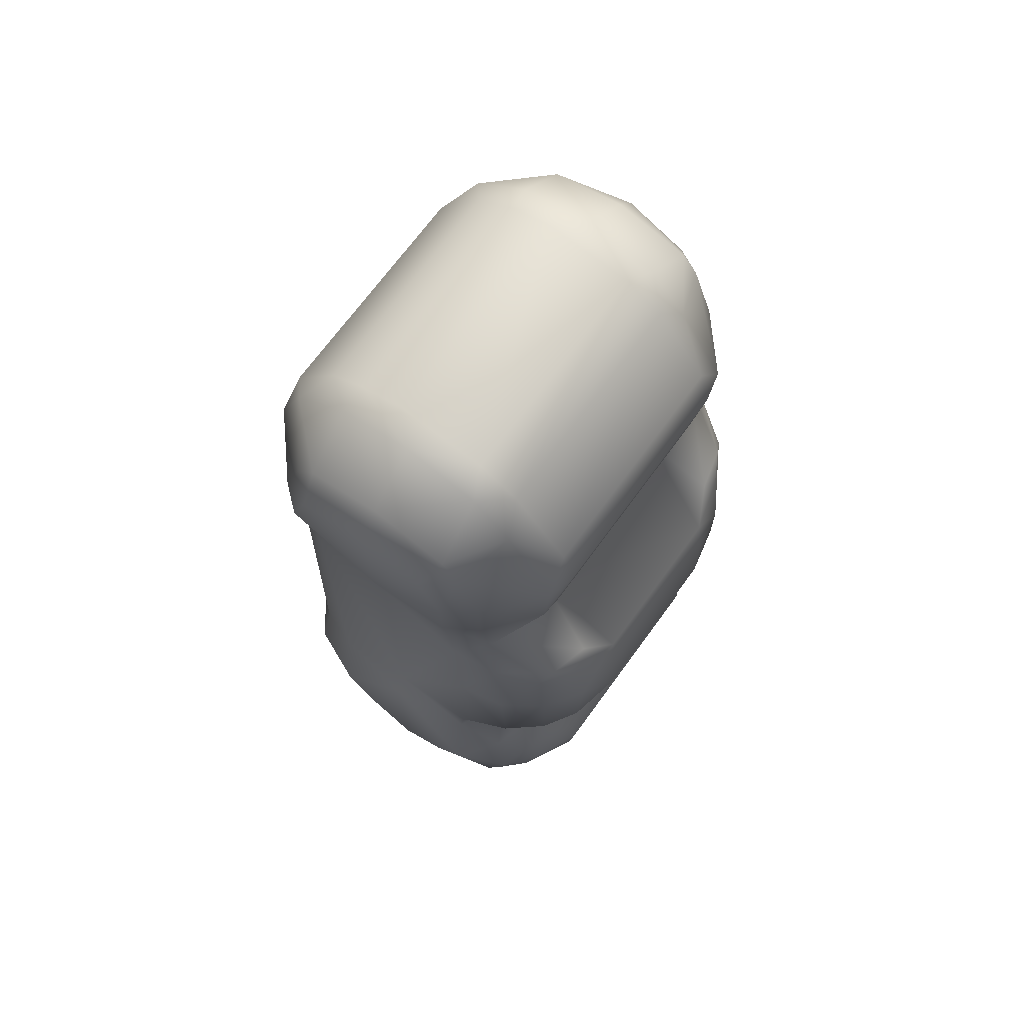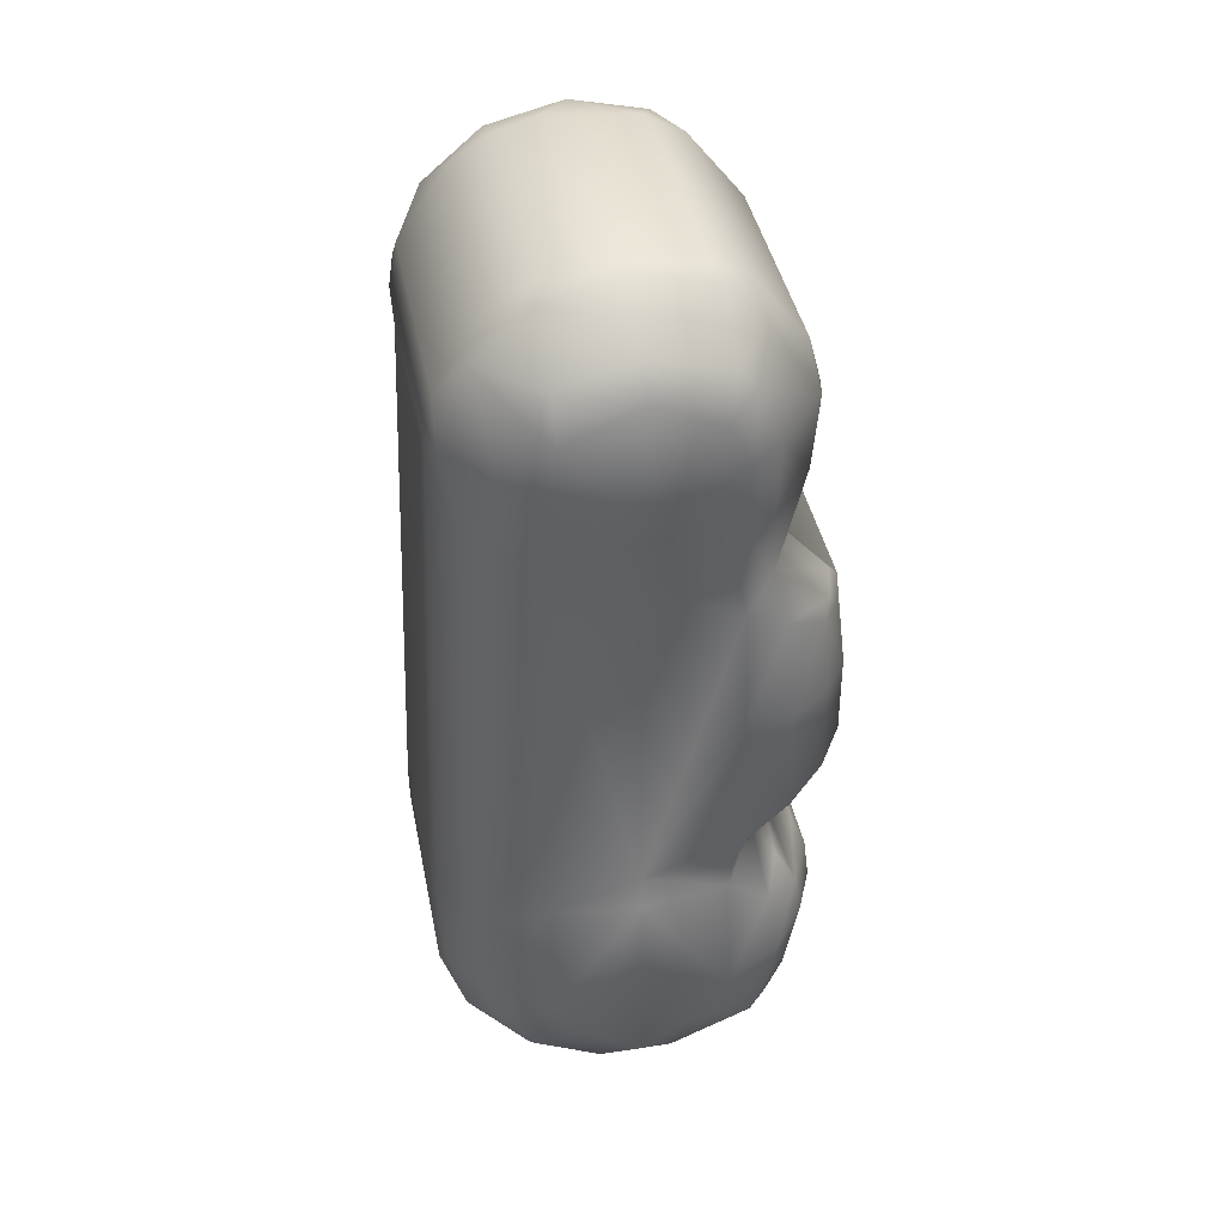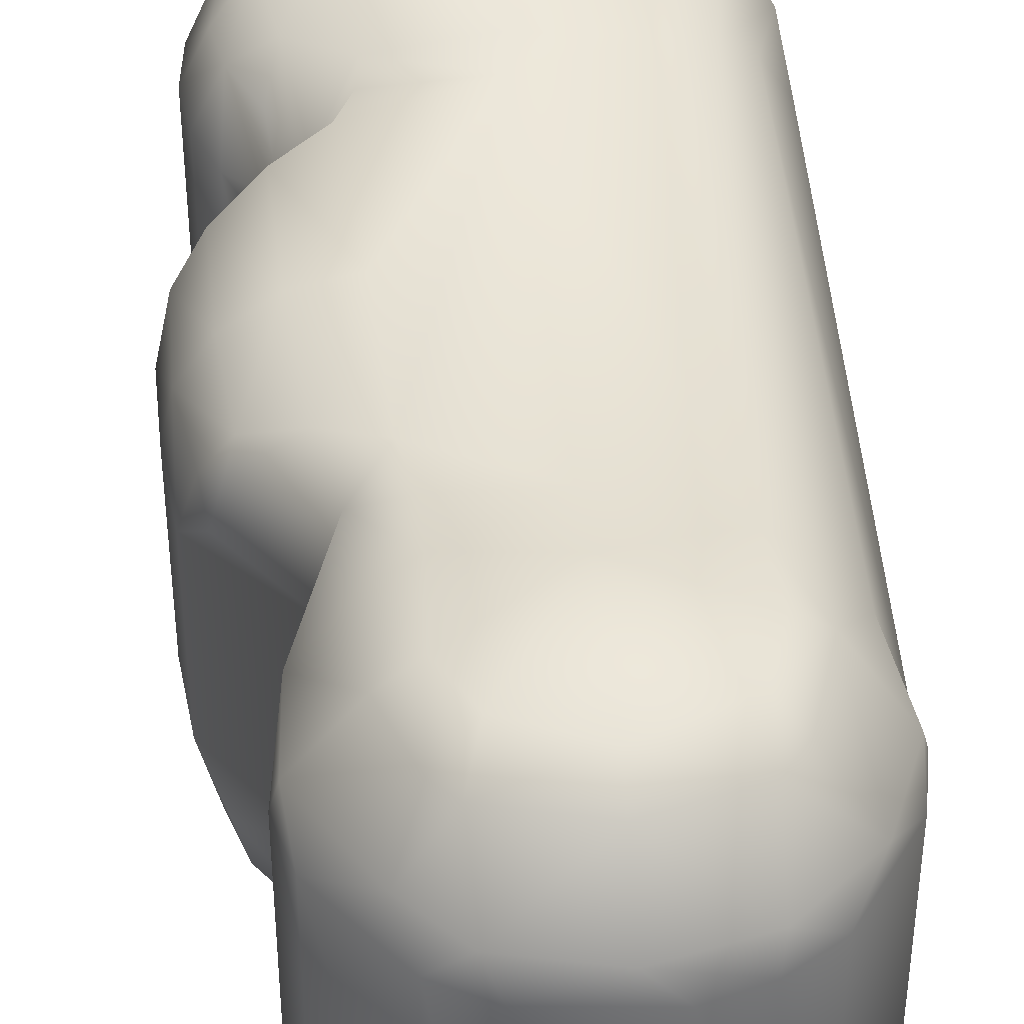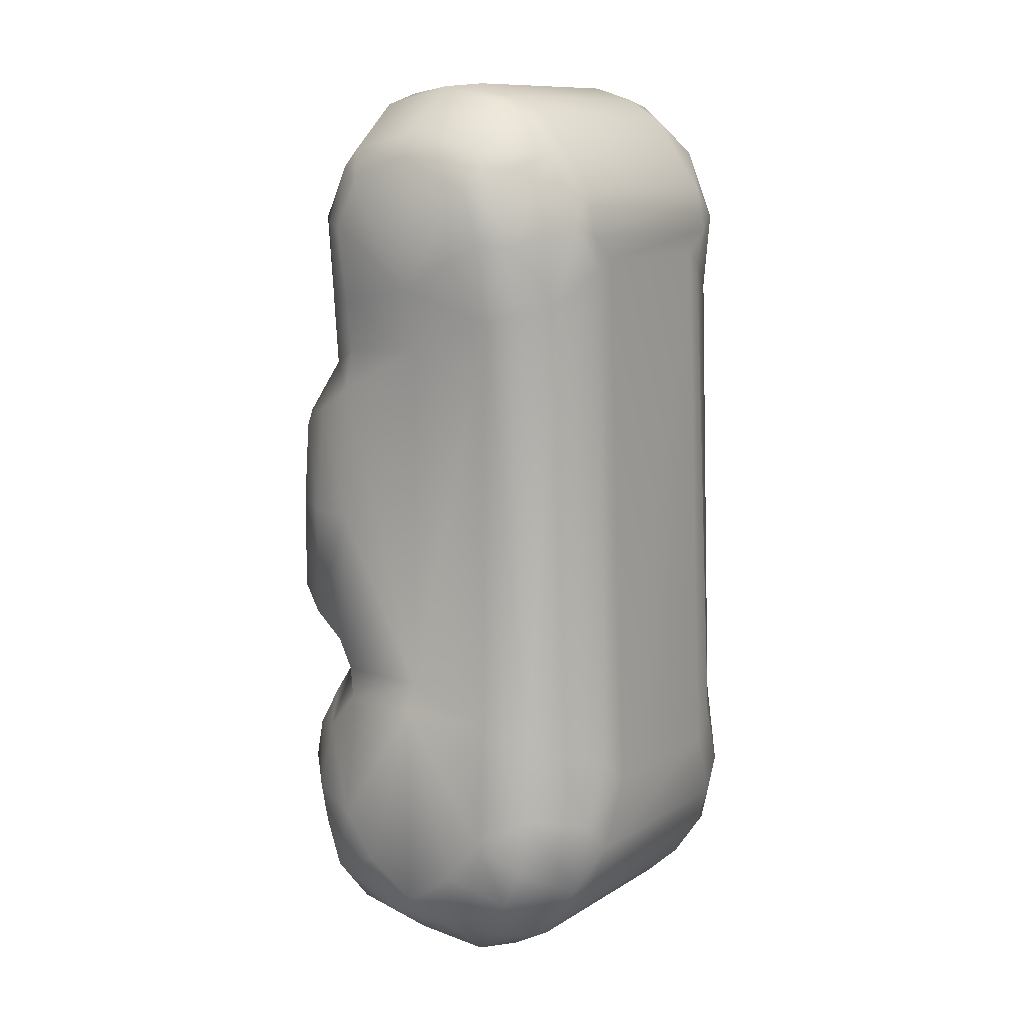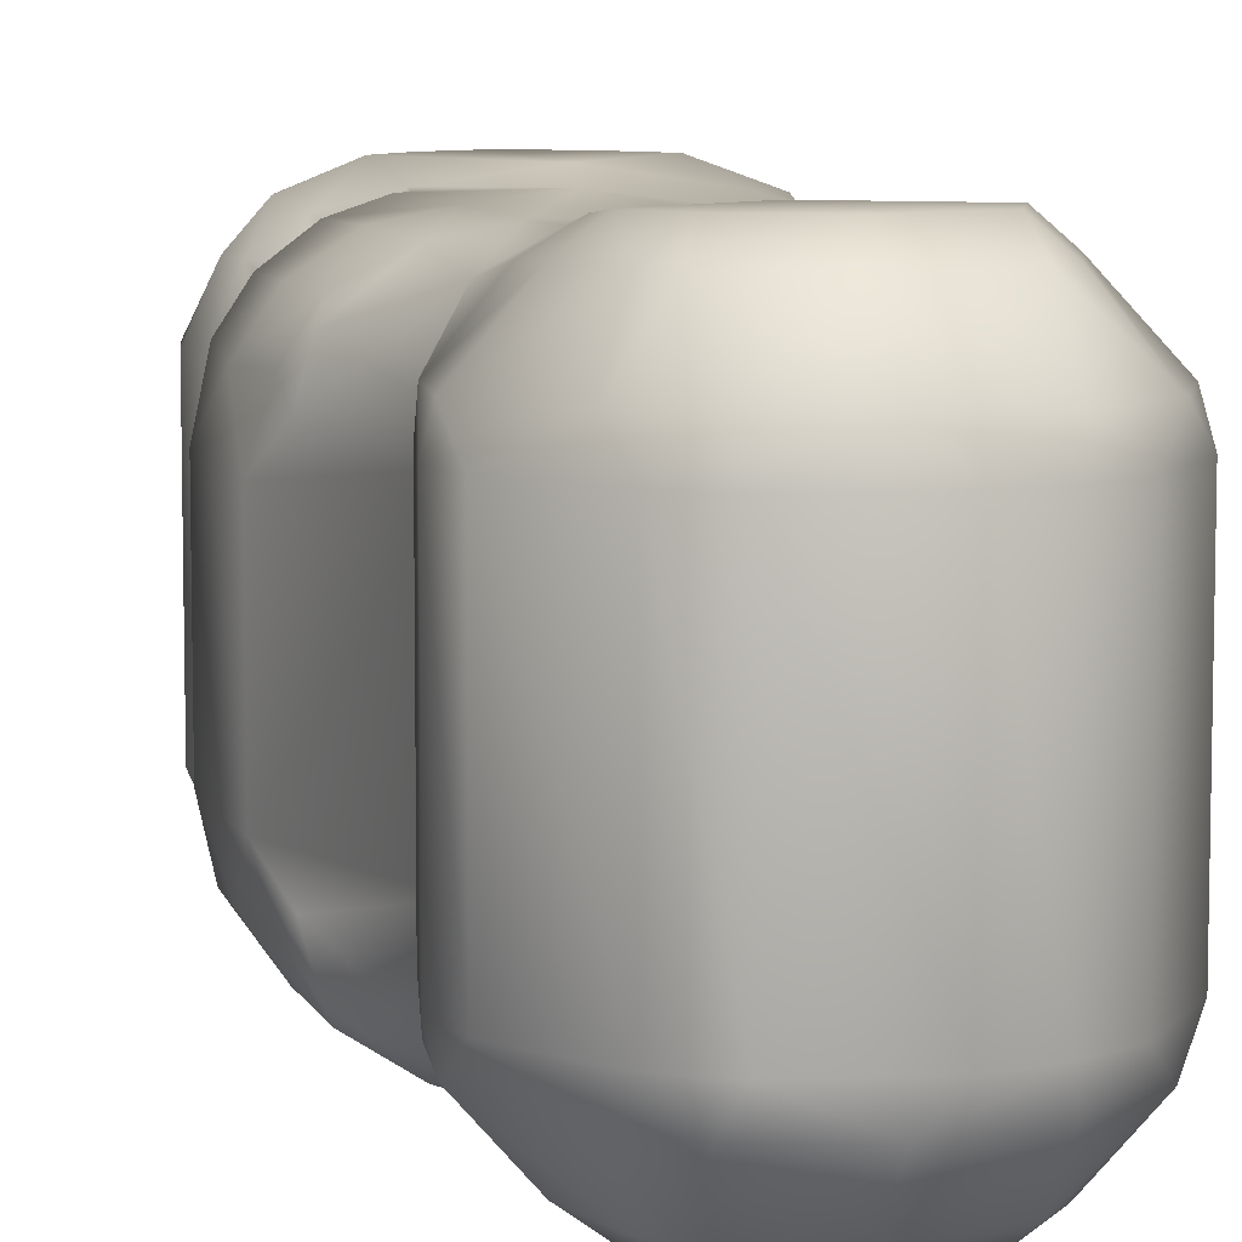
<metadata>
{"format":"obj","ext":"obj","renderer":"f3d","projection":"perspective","resolution":1024,"background":"white","views":[{"elev":70.7,"azim":-143.8,"up":"+Z"},{"elev":41.4,"azim":168.8,"up":"+Z"},{"elev":42.5,"azim":-5.6,"up":"+Y"},{"elev":11.0,"azim":34.4,"up":"+Z"},{"elev":7.9,"azim":-12.1,"up":"+Y"}]}
</metadata>
<code>
o left_f_middle
v -0.005621 0.005152 -0.005833
v -0.007476 0.006983 -0.002647
v -0.005947 0.008011 -0.003527
v -0.004287 0.008478 -0.004522
v 5.3e-05 0.008498 -0.006041
v -0.003857 0.008497 0.001268
v -0.003672 0.008487 0.007088
v 5.6e-05 0.008497 0.009027
v 0.003773 0.008223 0.01033
v 0.008009 0.003498 -0.0103
v 0.007085 0.003497 0.01293
v 0.008009 -0.003496 -0.0103
v 0.007085 -0.003503 0.01293
v 0.007038 0.004295 0.01251
v 0.007812 0.004755 -0.009367
v 0.006715 0.006729 -0.008641
v 0.006286 0.006308 0.01126
v 0.005565 0.00775 -0.008068
v 0.004974 0.007625 0.01069
v 0.003725 0.008427 -0.007324
v -0.008611 0.003429 0.00412
v -0.008901 0.003497 0.00118
v -0.008611 -0.003427 0.00412
v -0.008901 -0.003496 0.00118
v -0.008944 0.003497 -0.001695
v -0.008944 -0.003496 -0.001695
v -0.007417 0.006411 0.005645
v -0.007853 0.00473 0.005588
v -0.004898 0.007461 0.008149
v -0.00518 0.003997 0.008259
v -0.00518 -0.004003 0.008259
v -0.008674 0.003497 -0.002683
v -0.005792 0.003998 -0.005661
v -0.005792 -0.004002 -0.005661
v -0.008674 -0.003496 -0.002683
v -0.005583 -0.004491 0.009263
v -0.005805 0.008117 0.001352
v -0.007425 0.007033 0.001422
v -0.007119 0.007074 0.005026
v -0.005429 0.008024 0.006042
v -0.008508 0.005411 0.001319
v -0.008026 0.005524 0.004482
v -0.008446 0.005666 -0.002003
v -0.005583 0.004492 0.009263
v -0.006403 -0.004753 0.01067
v -0.006937 -0.00476 0.01437
v -0.006453 -0.00476 0.0162
v -0.004154 -0.00476 0.01915
v -0.002503 -0.00476 0.02006
v 0.001217 -0.00476 0.02045
v 0.00302 -0.00476 0.01989
v 0.004611 -0.00476 0.01887
v 0.006723 -0.00476 0.01579
v 0.007093 -0.00476 0.01394
v -0.006403 0.004755 0.01067
v -0.006937 0.004755 0.01437
v -0.006453 0.004755 0.0162
v -0.004154 0.004755 0.01915
v -0.002503 0.004755 0.02006
v 0.001217 0.004755 0.02045
v 0.00302 0.004755 0.01989
v 0.004611 0.004755 0.01887
v 0.006723 0.004755 0.01579
v 0.007093 0.004755 0.01394
v -0.006432 0.005903 0.01139
v -0.006678 0.005903 0.01457
v -0.004634 0.005876 0.01782
v -0.003022 0.005903 0.01958
v 8.1e-05 0.005903 0.02031
v 0.003179 0.005903 0.01956
v 0.005595 0.005903 0.01748
v 0.006801 0.005903 0.01452
v -0.003314 0.008771 0.01106
v -0.003305 0.008447 0.008899
v -0.003551 0.008997 0.01431
v -0.002569 0.008997 0.01607
v 5.9e-05 0.008118 0.01842
v 0.003151 0.008997 0.01596
v 0.004986 0.008119 0.01354
v 5.8e-05 0.008997 0.01722
v 0.003914 0.008997 0.01372
v 6.2e-05 0.008997 0.01164
v -0.006783 0.006876 -0.009333
v -0.004834 0.006521 -0.005874
v -0.007047 0.004755 -0.007711
v -0.007754 0.004755 -0.009537
v -0.00651 0.006876 -0.0144
v -0.007999 0.004755 -0.01148
v -0.007767 0.004755 -0.01342
v -0.005826 0.006876 -0.01608
v -0.005957 0.004755 -0.01687
v -0.004591 0.006403 -0.0178
v -0.004486 0.004755 -0.01816
v -0.001541 0.005903 -0.01885
v -0.002746 0.004755 -0.01906
v 0.001798 0.005903 -0.01913
v 0.001117 0.004755 -0.01949
v 0.003012 0.004755 -0.01899
v 0.004819 0.005903 -0.01771
v 0.004732 0.004755 -0.01806
v 0.003697 0.006876 -0.01768
v 0.006971 0.005903 -0.01515
v 0.006175 0.004755 -0.01673
v 0.007255 0.004755 -0.0151
v 0.006038 0.008119 -0.01141
v 0.007663 0.005903 -0.01193
v 0.007909 0.004755 -0.01325
v -0.007047 -0.00476 -0.007711
v -0.007754 -0.00476 -0.009538
v -0.007999 -0.00476 -0.01148
v -0.007767 -0.00476 -0.01342
v -0.005957 -0.00476 -0.01687
v -0.004486 -0.00476 -0.01816
v -0.002746 -0.00476 -0.01906
v 0.001117 -0.00476 -0.01949
v 0.003012 -0.00476 -0.01899
v 0.004732 -0.00476 -0.01806
v 0.006175 -0.00476 -0.01673
v 0.007255 -0.00476 -0.0151
v 0.007909 -0.00476 -0.01325
v -0.005378 0.007876 -0.009047
v -0.003528 0.008497 -0.007168
v -0.00357 0.008997 -0.01268
v -0.002188 0.008998 -0.01459
v 5.2e-05 0.008997 -0.007118
v 5e-05 0.008998 -0.01609
v 0.002288 0.008998 -0.01459
v 0.003774 0.008997 -0.01261
v 0.001664 0.008119 -0.01721
v -0.005862 0.008119 -0.01194
v -0.007104 0.006876 -0.01103
v -0.005572 0.008119 -0.01339
v -0.004824 0.008119 -0.0157
v -0.001415 0.008119 -0.01725
v 0.005502 0.008118 -0.01405
v 0.004646 0.008119 -0.01565
v -0.005875 0.006752 -0.007603
v -0.003675 0.008456 -0.005822
v -0.003802 0.008118 0.01688
v -0.004748 0.008118 0.01444
v -0.003128 0.008118 0.01763
v -0.004694 0.007966 0.0112
v 0.004034 0.008118 0.01651
v 0.003164 0.008118 0.01761
v 0.003164 -0.008117 0.01761
v 0.004034 -0.008117 0.01651
v -0.004694 -0.007965 0.0112
v -0.003128 -0.008117 0.01763
v -0.004748 -0.008117 0.01444
v -0.003802 -0.008117 0.01688
v -0.003675 -0.008454 -0.005822
v -0.005875 -0.00675 -0.007603
v 0.004646 -0.008116 -0.01565
v 0.005502 -0.008116 -0.01405
v -0.001415 -0.008117 -0.01725
v -0.004824 -0.008116 -0.0157
v -0.005572 -0.008117 -0.01339
v -0.007104 -0.006874 -0.01103
v -0.005862 -0.008117 -0.01194
v 0.001664 -0.008117 -0.01721
v 0.003774 -0.009003 -0.01261
v 0.002288 -0.009002 -0.01459
v 5e-05 -0.009002 -0.01609
v 5.2e-05 -0.009003 -0.007119
v -0.002188 -0.009002 -0.01459
v -0.00357 -0.009003 -0.01268
v -0.003528 -0.008495 -0.007169
v -0.005378 -0.007874 -0.009047
v 0.007663 -0.005901 -0.01194
v 0.006038 -0.008117 -0.01141
v 0.006971 -0.005901 -0.01515
v 0.003697 -0.006874 -0.01768
v 0.004819 -0.005901 -0.01771
v 0.001798 -0.005901 -0.01913
v -0.001541 -0.005901 -0.01885
v -0.004591 -0.006401 -0.0178
v -0.005826 -0.006874 -0.01608
v -0.00651 -0.006874 -0.0144
v -0.004834 -0.006519 -0.005874
v -0.006783 -0.006874 -0.009333
v 6.2e-05 -0.009003 0.01164
v 0.003914 -0.009003 0.01372
v 5.8e-05 -0.009003 0.01722
v 0.004986 -0.008117 0.01354
v 0.003151 -0.009003 0.01596
v 5.9e-05 -0.008117 0.01842
v -0.002569 -0.009003 0.01607
v -0.003551 -0.009003 0.01431
v -0.003305 -0.008446 0.008899
v -0.003314 -0.008769 0.01106
v 0.006801 -0.005901 0.01452
v 0.005595 -0.005901 0.01748
v 0.003179 -0.005901 0.01956
v 8.1e-05 -0.005901 0.02031
v -0.003022 -0.005901 0.01958
v -0.004634 -0.005875 0.01782
v -0.006678 -0.005901 0.01457
v -0.006432 -0.005901 0.01139
v -0.008446 -0.005665 -0.002003
v -0.008026 -0.005522 0.004482
v -0.008508 -0.005409 0.001319
v -0.005429 -0.008023 0.006042
v -0.007119 -0.007072 0.005026
v -0.007425 -0.007031 0.001421
v -0.005805 -0.008115 0.001352
v -0.004898 -0.00746 0.008149
v -0.007853 -0.004728 0.005587
v -0.007417 -0.006409 0.005645
v 0.003725 -0.008425 -0.007325
v 0.004974 -0.007623 0.01069
v 0.005565 -0.007748 -0.008068
v 0.006286 -0.006307 0.01126
v 0.006715 -0.006727 -0.008641
v 0.007812 -0.004753 -0.009368
v 0.007038 -0.004294 0.01251
v 0.003773 -0.008221 0.01033
v 5.6e-05 -0.008496 0.009026
v -0.003672 -0.008485 0.007087
v -0.003857 -0.008496 0.001267
v 5.3e-05 -0.008496 -0.006042
v -0.004287 -0.008476 -0.004523
v -0.005947 -0.008009 -0.003528
v -0.007476 -0.006981 -0.002647
v -0.005621 -0.00515 -0.005833
f 1 2 3
f 5 4 6
f 5 6 7
f 5 7 8
f 9 5 8
f 10 11 12
f 13 12 11
f 14 11 10
f 14 10 15
f 15 16 14
f 17 14 16
f 16 18 17
f 19 17 18
f 9 19 18
f 18 20 9
f 20 5 9
f 21 22 23
f 24 23 22
f 22 25 24
f 26 24 25
f 27 28 29
f 30 29 28
f 28 21 30
f 30 21 23
f 31 30 23
f 2 1 32
f 1 33 32
f 34 35 32
f 33 34 32
f 6 4 3
f 37 6 3
f 37 3 2
f 38 37 2
f 41 42 39
f 38 41 39
f 38 2 43
f 41 38 43
f 43 25 41
f 21 42 41
f 41 22 21
f 41 25 22
f 36 44 30
f 44 45 55
f 45 46 55
f 56 55 46
f 46 47 56
f 57 56 47
f 47 48 57
f 58 57 48
f 48 49 58
f 59 58 49
f 49 50 59
f 60 59 50
f 50 51 60
f 61 60 51
f 51 52 61
f 62 61 52
f 52 53 62
f 63 62 53
f 53 54 63
f 64 63 54
f 13 64 54
f 64 13 11
f 64 11 14
f 29 44 55
f 65 29 55
f 65 55 56
f 66 65 56
f 56 57 66
f 67 66 57
f 67 57 58
f 68 67 58
f 58 59 68
f 69 68 59
f 59 60 69
f 69 60 61
f 70 69 61
f 61 62 70
f 71 70 62
f 62 63 71
f 72 71 63
f 63 64 72
f 72 64 14
f 72 14 17
f 73 74 29
f 68 69 77
f 69 70 77
f 71 72 79
f 72 17 79
f 19 79 17
f 81 78 79
f 9 81 79
f 79 19 9
f 9 8 82
f 9 82 81
f 76 80 82
f 75 76 82
f 73 8 74
f 8 73 82
f 75 82 73
f 86 85 83
f 90 91 89
f 87 90 89
f 90 92 91
f 93 91 92
f 98 97 96
f 99 100 98
f 96 99 98
f 99 96 101
f 101 102 99
f 103 100 99
f 99 102 103
f 104 103 102
f 106 102 105
f 10 107 106
f 35 26 32
f 85 34 33
f 34 85 108
f 85 86 108
f 109 108 86
f 86 88 109
f 110 109 88
f 88 89 110
f 111 110 89
f 89 91 111
f 112 111 91
f 91 93 112
f 113 112 93
f 93 95 113
f 114 113 95
f 95 97 114
f 115 114 97
f 97 98 115
f 116 115 98
f 98 100 116
f 117 116 100
f 100 103 117
f 118 117 103
f 103 104 118
f 119 118 104
f 104 107 119
f 120 119 107
f 107 10 120
f 12 120 10
f 2 32 43
f 121 122 123
f 124 123 125
f 126 124 125
f 25 32 26
f 127 129 126
f 105 20 18
f 105 128 20
f 20 125 5
f 131 83 130
f 87 131 130
f 130 132 87
f 132 133 87
f 90 87 133
f 92 90 133
f 94 92 134
f 134 129 94
f 96 94 129
f 101 96 129
f 105 18 106
f 16 106 18
f 25 43 32
f 121 123 130
f 132 130 123
f 123 133 132
f 123 124 133
f 124 126 134
f 129 134 126
f 7 74 8
f 7 29 74
f 31 36 30
f 7 40 29
f 27 29 40
f 40 39 27
f 42 27 39
f 28 27 42
f 42 21 28
f 30 44 29
f 87 89 131
f 88 131 89
f 86 131 88
f 83 131 86
f 92 133 134
f 124 134 133
f 83 121 130
f 125 127 126
f 125 128 127
f 20 128 125
f 5 125 122
f 122 125 123
f 127 136 129
f 136 101 129
f 101 136 102
f 135 102 136
f 102 135 105
f 135 128 105
f 6 40 7
f 6 37 40
f 37 39 40
f 37 38 39
f 10 106 15
f 15 106 16
f 3 4 84
f 1 3 84
f 137 1 84
f 83 1 137
f 83 137 121
f 137 84 121
f 84 122 121
f 122 138 5
f 138 4 5
f 4 138 84
f 138 122 84
f 1 83 85
f 1 85 33
f 78 81 82
f 78 82 80
f 65 142 29
f 142 73 29
f 140 73 142
f 139 75 140
f 75 139 76
f 141 76 139
f 141 68 77
f 70 144 77
f 143 78 144
f 78 143 79
f 143 71 79
f 71 143 144
f 71 144 70
f 68 141 67
f 141 139 67
f 67 139 66
f 139 140 66
f 73 140 75
f 66 140 65
f 140 142 65
f 128 135 136
f 128 136 127
f 76 141 80
f 77 80 141
f 77 144 80
f 78 80 144
f 94 96 97
f 94 97 95
f 92 94 95
f 92 95 93
f 102 107 104
f 102 106 107
f 171 120 169
f 171 119 120
f 176 113 114
f 176 114 175
f 175 114 115
f 175 115 174
f 185 145 183
f 186 183 145
f 186 148 183
f 187 183 148
f 161 162 153
f 161 153 154
f 149 198 147
f 197 198 149
f 190 188 149
f 150 197 149
f 196 197 150
f 148 196 150
f 195 196 148
f 192 193 145
f 192 145 146
f 146 184 192
f 185 184 146
f 146 145 185
f 193 186 145
f 148 186 195
f 148 150 187
f 188 187 150
f 150 149 188
f 149 147 190
f 147 206 190
f 198 206 147
f 185 183 181
f 185 181 182
f 224 34 108
f 224 108 180
f 151 179 167
f 221 179 151
f 151 220 221
f 167 220 151
f 179 168 167
f 152 168 179
f 180 168 152
f 152 224 180
f 179 224 152
f 224 179 222
f 222 179 221
f 214 213 169
f 12 214 169
f 205 203 204
f 205 202 203
f 219 202 205
f 219 218 202
f 154 170 161
f 171 170 154
f 154 153 171
f 172 171 153
f 153 160 172
f 162 160 153
f 167 166 164
f 220 167 164
f 209 164 161
f 164 162 161
f 164 163 162
f 180 159 168
f 165 156 155
f 176 155 156
f 180 109 158
f 109 110 158
f 110 111 158
f 178 158 111
f 31 206 36
f 200 207 23
f 207 200 208
f 200 203 208
f 202 208 203
f 208 202 206
f 218 206 202
f 218 189 206
f 218 217 189
f 160 163 155
f 165 155 163
f 166 156 165
f 166 157 156
f 157 166 159
f 168 159 166
f 26 35 199
f 213 211 169
f 170 169 211
f 172 160 174
f 174 160 175
f 155 175 160
f 175 155 176
f 176 156 177
f 177 156 178
f 157 178 156
f 159 178 157
f 178 159 158
f 158 159 180
f 209 220 164
f 170 209 161
f 170 211 209
f 162 163 160
f 163 164 165
f 165 164 166
f 168 166 167
f 223 199 35
f 12 169 120
f 169 170 171
f 119 171 118
f 173 118 171
f 118 173 117
f 172 173 171
f 173 172 174
f 174 116 173
f 173 116 117
f 116 174 115
f 113 176 112
f 177 112 176
f 178 111 177
f 177 111 112
f 109 180 108
f 188 190 181
f 217 181 190
f 190 189 217
f 188 181 187
f 187 181 183
f 216 182 181
f 216 181 217
f 184 216 210
f 216 184 182
f 182 184 185
f 210 212 184
f 191 184 212
f 192 184 191
f 194 186 193
f 195 186 194
f 190 206 189
f 191 212 215
f 191 215 54
f 53 191 54
f 191 53 192
f 52 192 53
f 192 52 193
f 51 193 52
f 193 51 194
f 194 51 50
f 49 194 50
f 194 49 195
f 48 195 49
f 195 48 196
f 196 48 47
f 196 47 197
f 46 197 47
f 197 46 198
f 198 46 45
f 198 45 206
f 206 45 36
f 54 215 13
f 201 24 26
f 201 23 24
f 23 201 200
f 199 201 26
f 201 199 204
f 204 199 223
f 204 203 201
f 201 203 200
f 204 223 205
f 205 223 222
f 205 222 219
f 219 222 221
f 224 35 34
f 35 224 223
f 207 31 23
f 31 207 206
f 208 206 207
f 209 216 220
f 211 216 209
f 216 211 210
f 210 211 212
f 213 212 211
f 212 213 215
f 214 215 213
f 215 214 12
f 215 12 13
f 216 217 220
f 220 217 218
f 220 218 219
f 220 219 221
f 224 222 223
f 36 45 44

</code>
